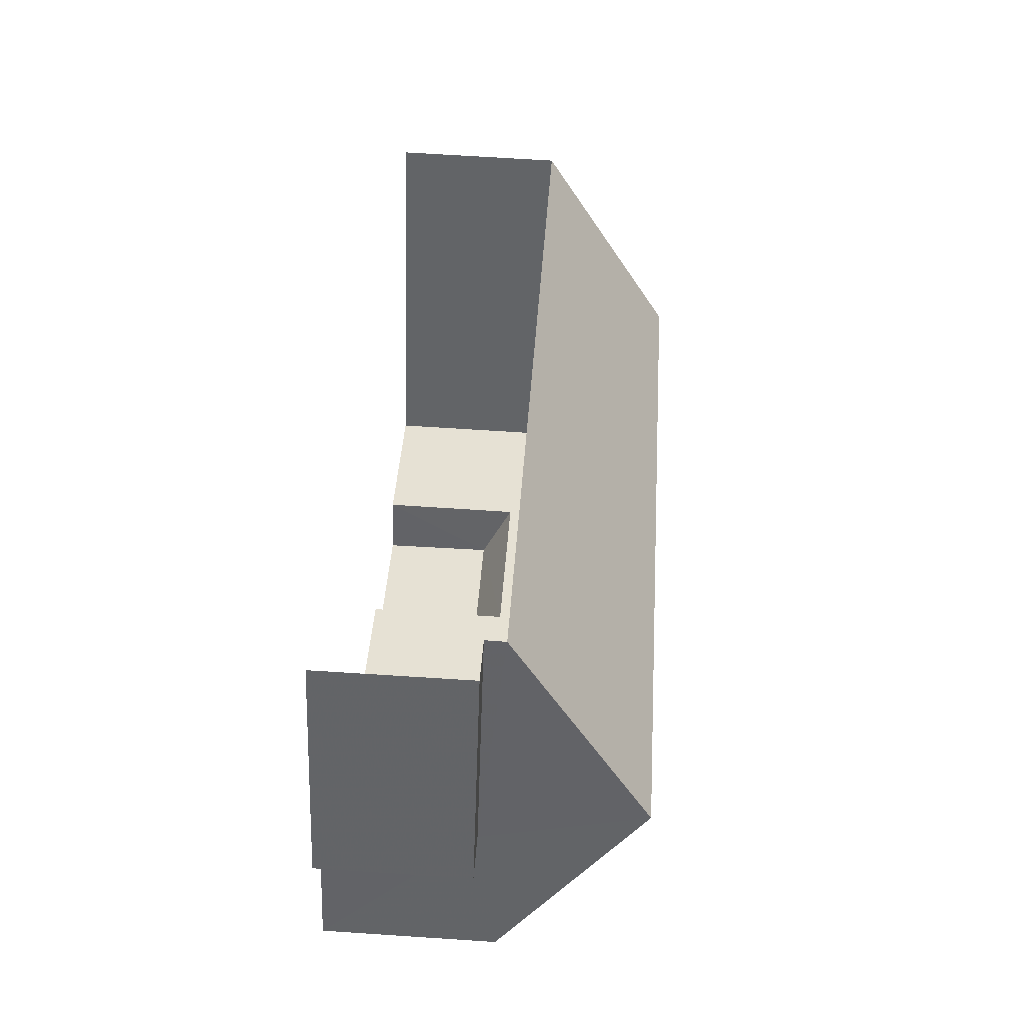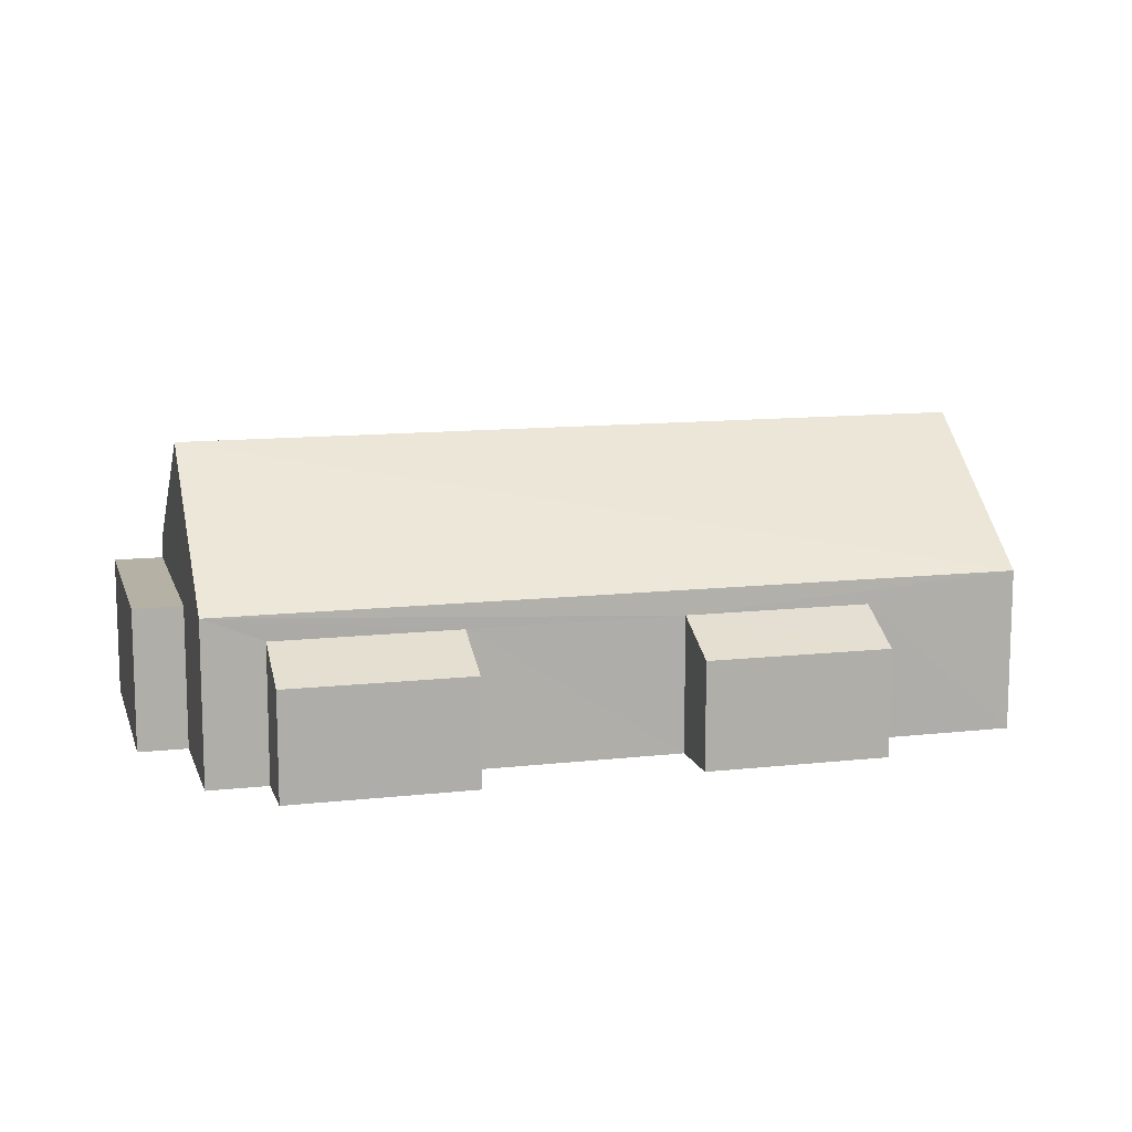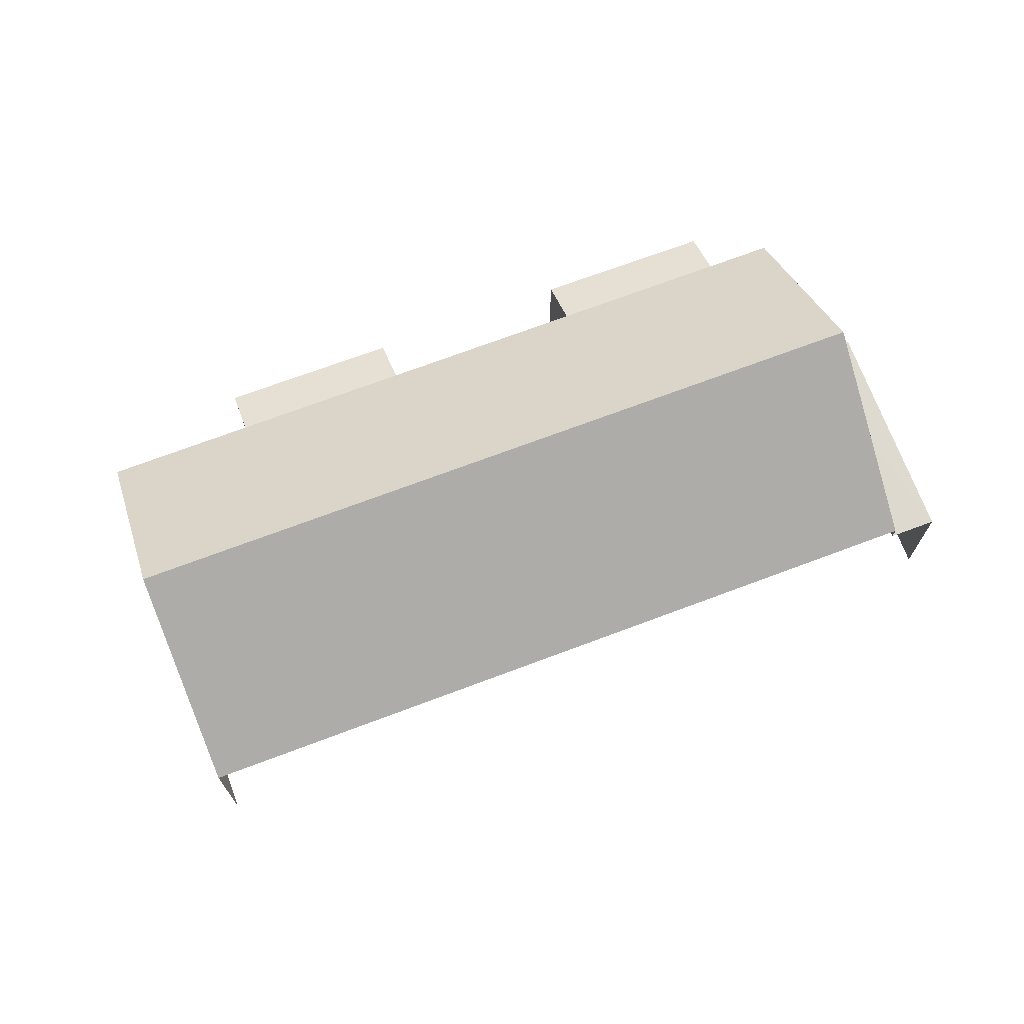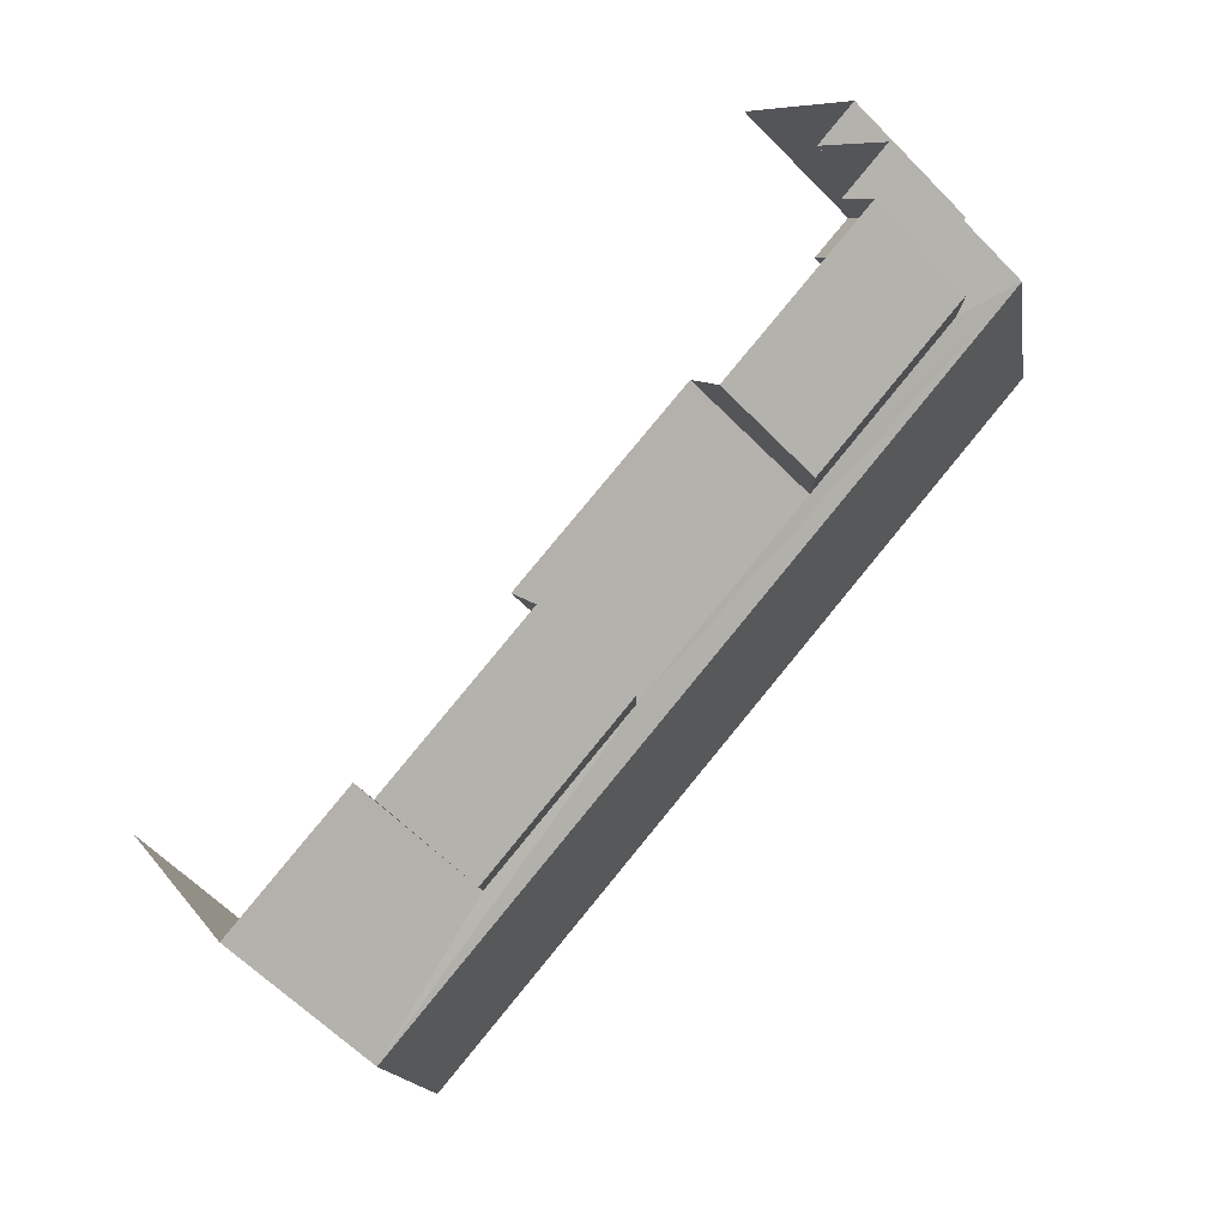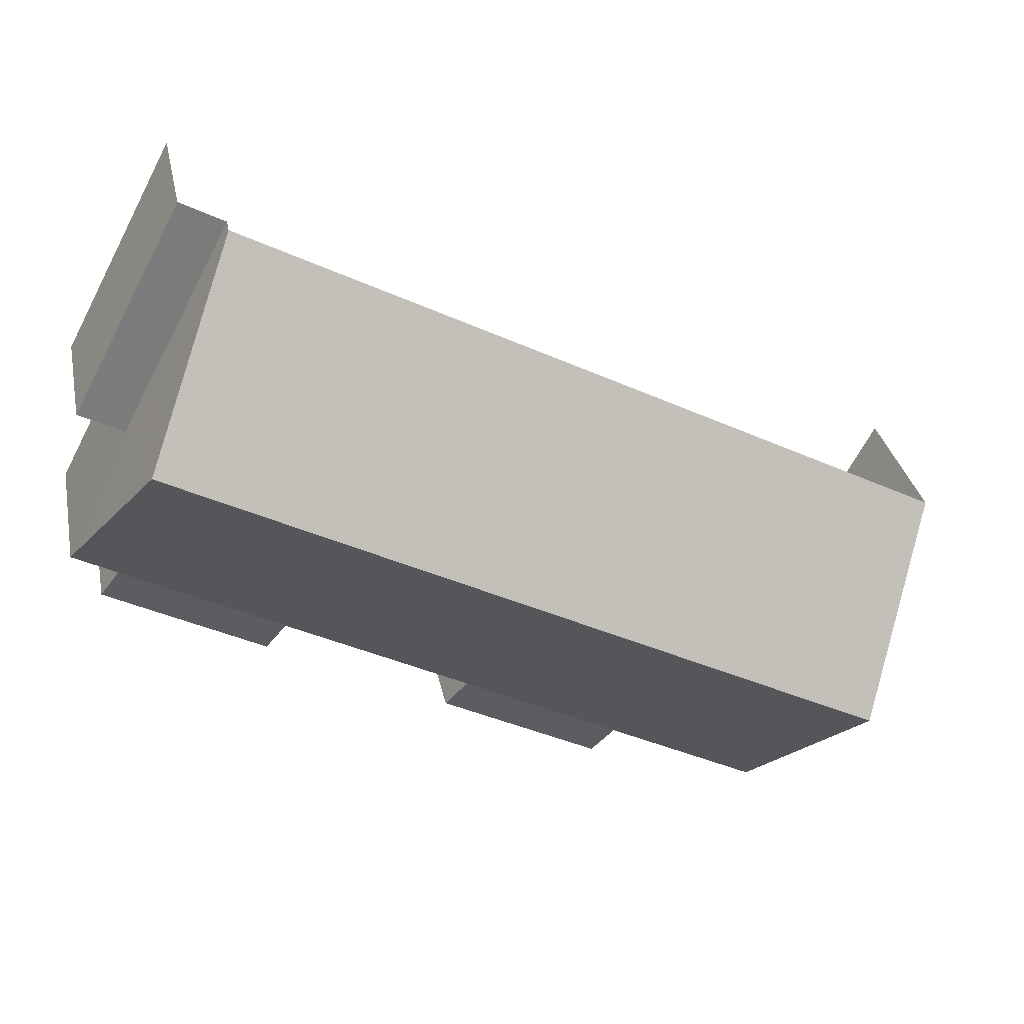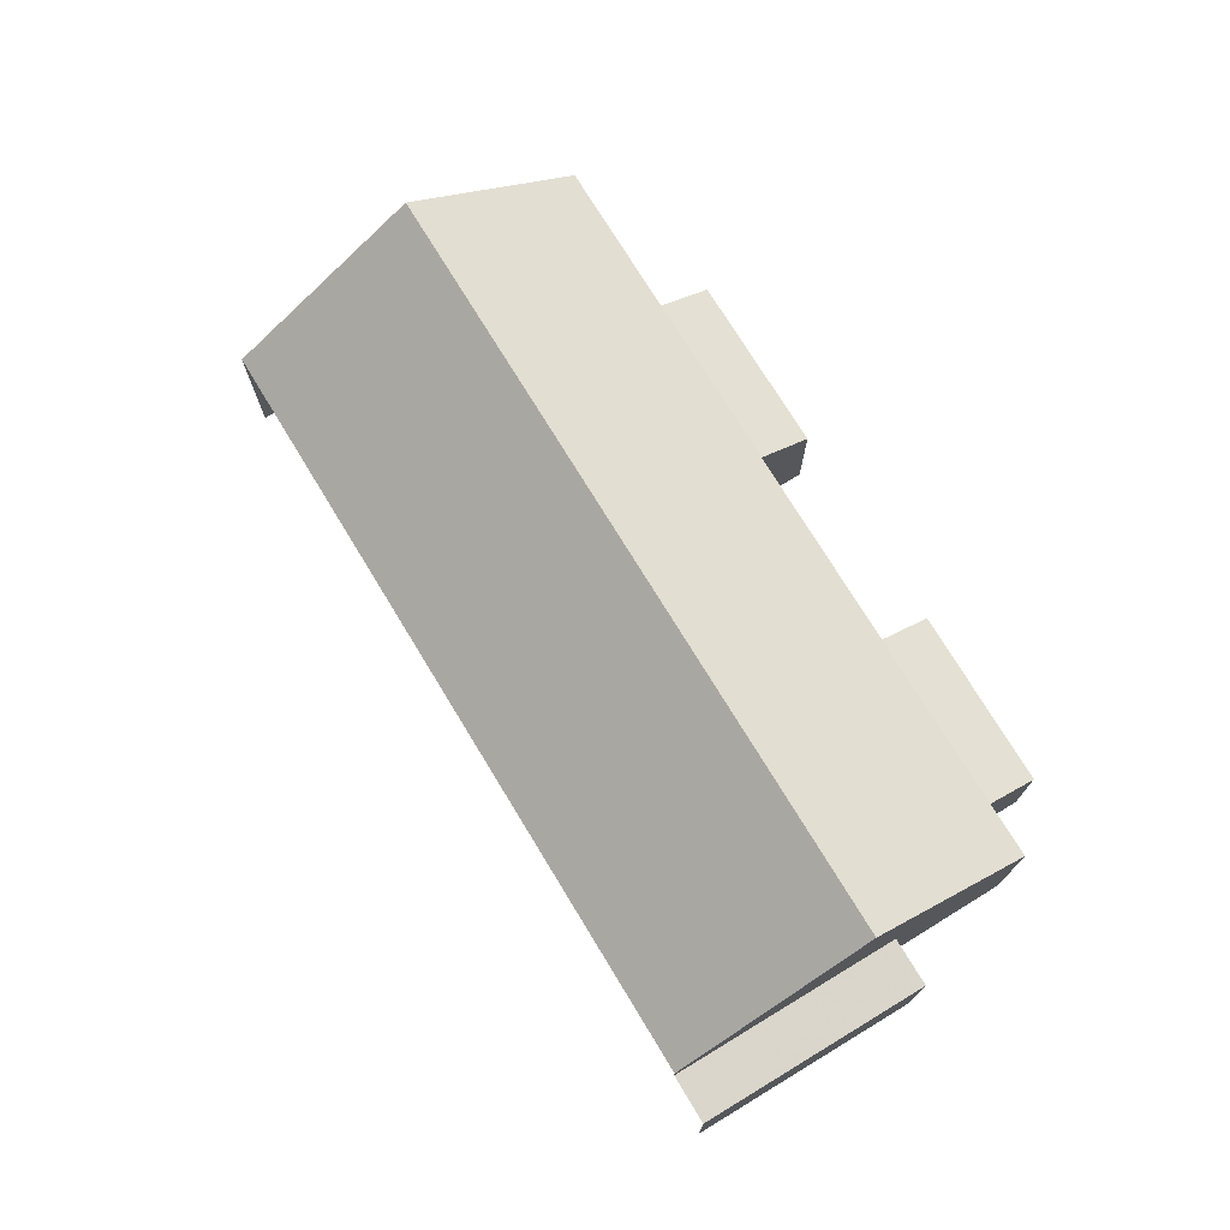
<metadata>
{"format":"obj","ext":"obj","renderer":"f3d","projection":"perspective","resolution":1024,"background":"white","views":[{"elev":66.5,"azim":-86.1,"up":"+Y"},{"elev":12.0,"azim":-42.9,"up":"+Z"},{"elev":71.1,"azim":131.4,"up":"+Z"},{"elev":-61.3,"azim":-135.9,"up":"+Y"},{"elev":31.8,"azim":-11.2,"up":"+Y"},{"elev":74.2,"azim":-149.3,"up":"+Z"}]}
</metadata>
<code>
v -2.238e+05 -1.277e+05 16.27
v -2.238e+05 -1.277e+05 16.27
v -2.238e+05 -1.277e+05 16.27
v -2.239e+05 -1.277e+05 16.27
v -2.238e+05 -1.277e+05 16.27
v -2.239e+05 -1.277e+05 16.27
v -2.239e+05 -1.277e+05 16.27
v -2.238e+05 -1.277e+05 16.27
v -2.238e+05 -1.277e+05 16.27
v -2.239e+05 -1.277e+05 16.27
v -2.239e+05 -1.277e+05 16.27
v -2.239e+05 -1.277e+05 16.27
v -2.239e+05 -1.277e+05 16.27
v -2.239e+05 -1.277e+05 16.27
v -2.239e+05 -1.277e+05 19.16
v -2.239e+05 -1.277e+05 19.16
v -2.239e+05 -1.277e+05 19.16
v -2.239e+05 -1.277e+05 19.16
v -2.238e+05 -1.277e+05 19.05
v -2.238e+05 -1.277e+05 18.45
v -2.238e+05 -1.277e+05 18.45
v -2.238e+05 -1.277e+05 19.05
v -2.239e+05 -1.277e+05 19.05
v -2.239e+05 -1.277e+05 18.45
v -2.239e+05 -1.277e+05 18.45
v -2.239e+05 -1.277e+05 19.05
v -2.239e+05 -1.277e+05 22.27
v -2.238e+05 -1.277e+05 19.56
v -2.238e+05 -1.277e+05 22.27
v -2.239e+05 -1.277e+05 19.56
v -2.239e+05 -1.277e+05 19.56
v -2.238e+05 -1.277e+05 19.56
f 1 2 3
f 4 3 5
f 4 6 7
f 5 2 8
f 5 8 9
f 10 6 11
f 12 11 13
f 14 4 5
f 11 14 13
f 3 2 5
f 14 6 4
f 14 11 6
f 31 32 18
f 32 3 18
f 18 4 16
f 18 3 4
f 15 16 17
f 15 18 16
f 19 20 21
f 22 19 21
f 23 24 25
f 26 23 25
f 27 28 29
f 27 30 28
f 29 31 27
f 29 32 31
f 21 9 8
f 21 20 9
f 6 10 15
f 31 18 15
f 27 31 15
f 15 10 30
f 27 15 30
f 26 14 5
f 2 1 22
f 19 26 5
f 10 11 23
f 1 28 22
f 28 19 22
f 26 30 23
f 23 30 10
f 28 30 19
f 19 30 26
f 5 9 20
f 19 5 20
f 11 12 24
f 23 11 24
f 28 1 32
f 28 32 29
f 1 3 32
f 16 4 7
f 17 16 7
f 14 25 13
f 14 26 25
f 25 12 13
f 25 24 12
f 15 17 7
f 6 15 7
f 2 21 8
f 2 22 21

</code>
